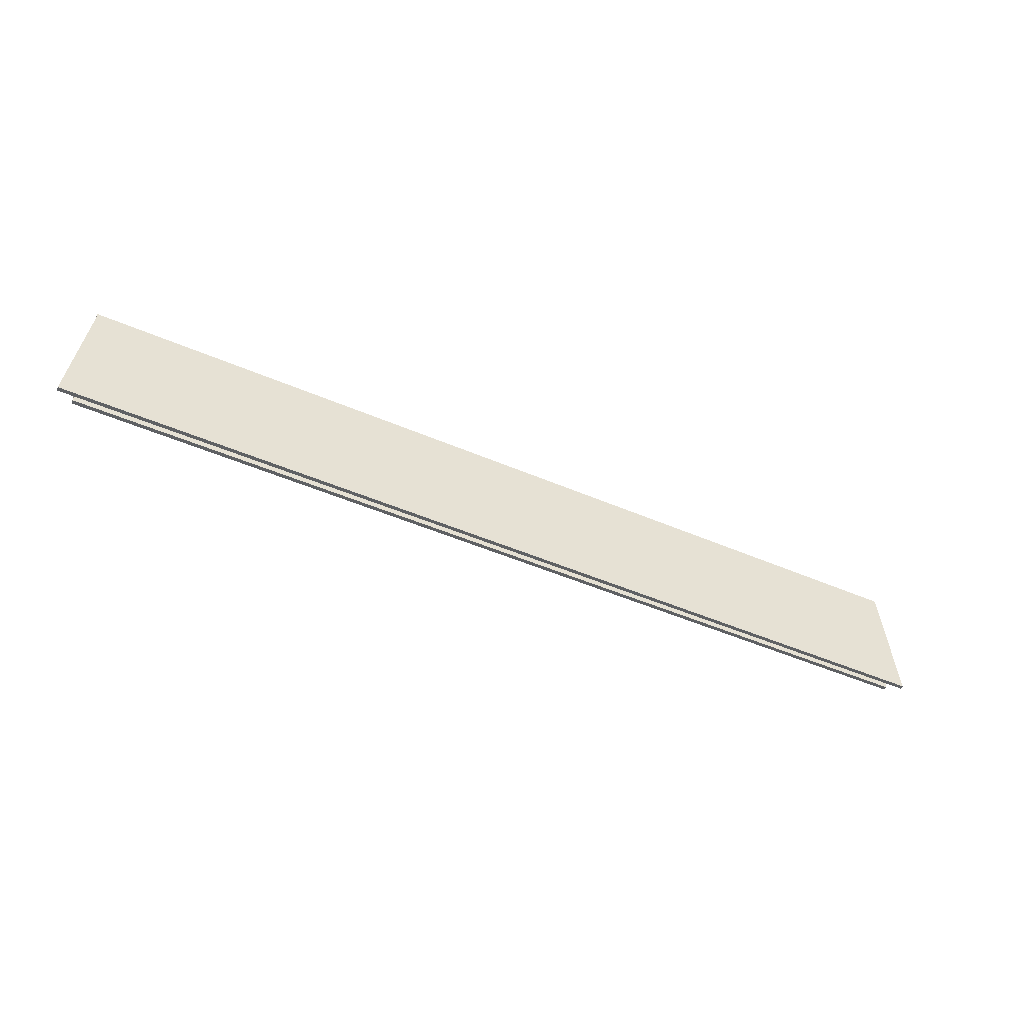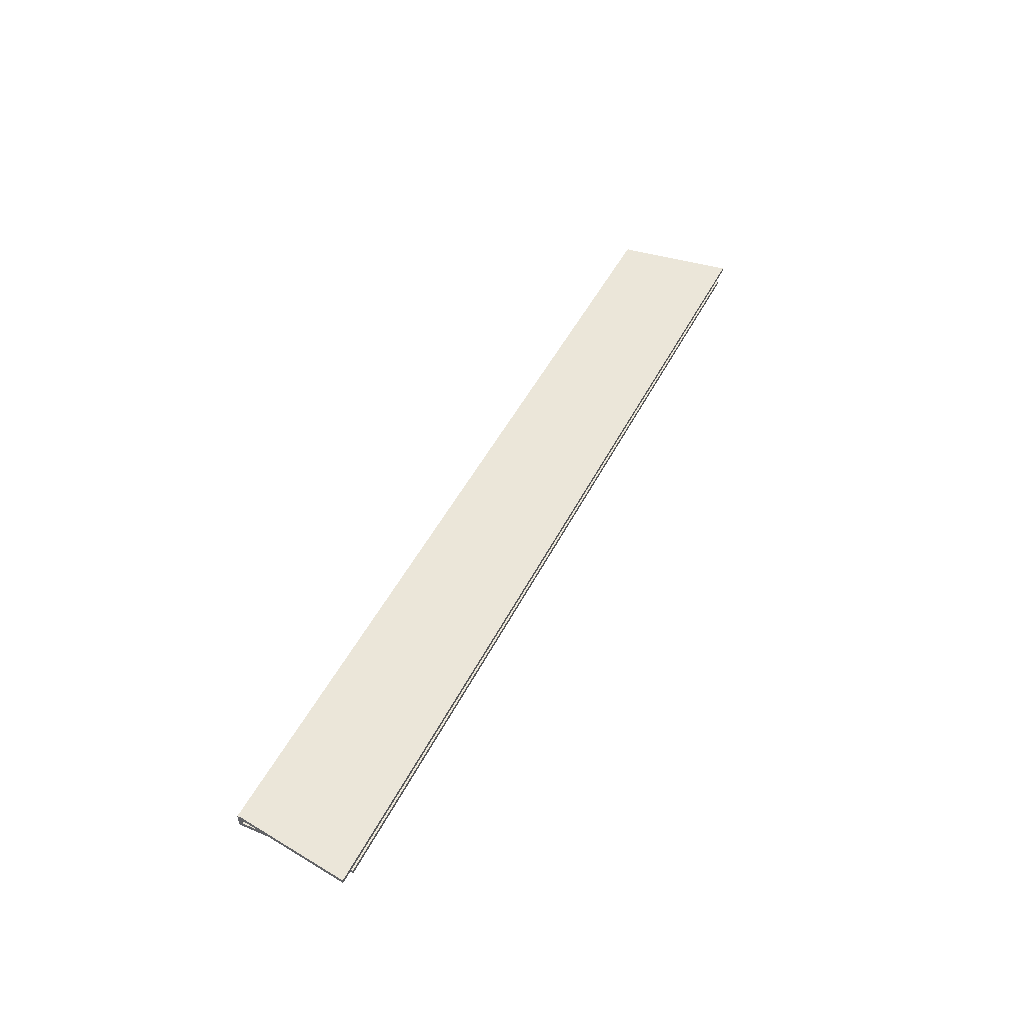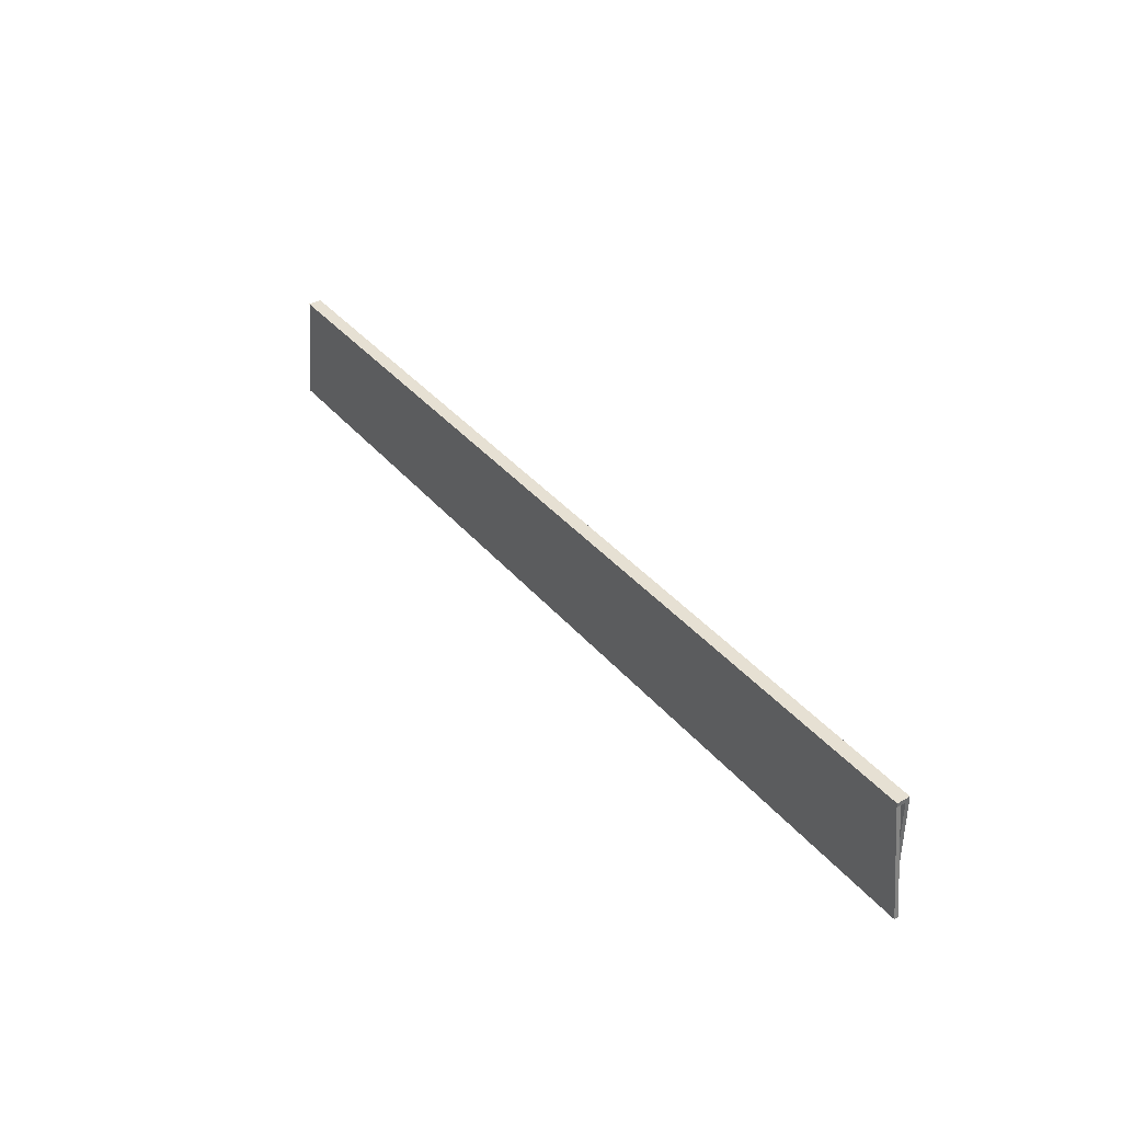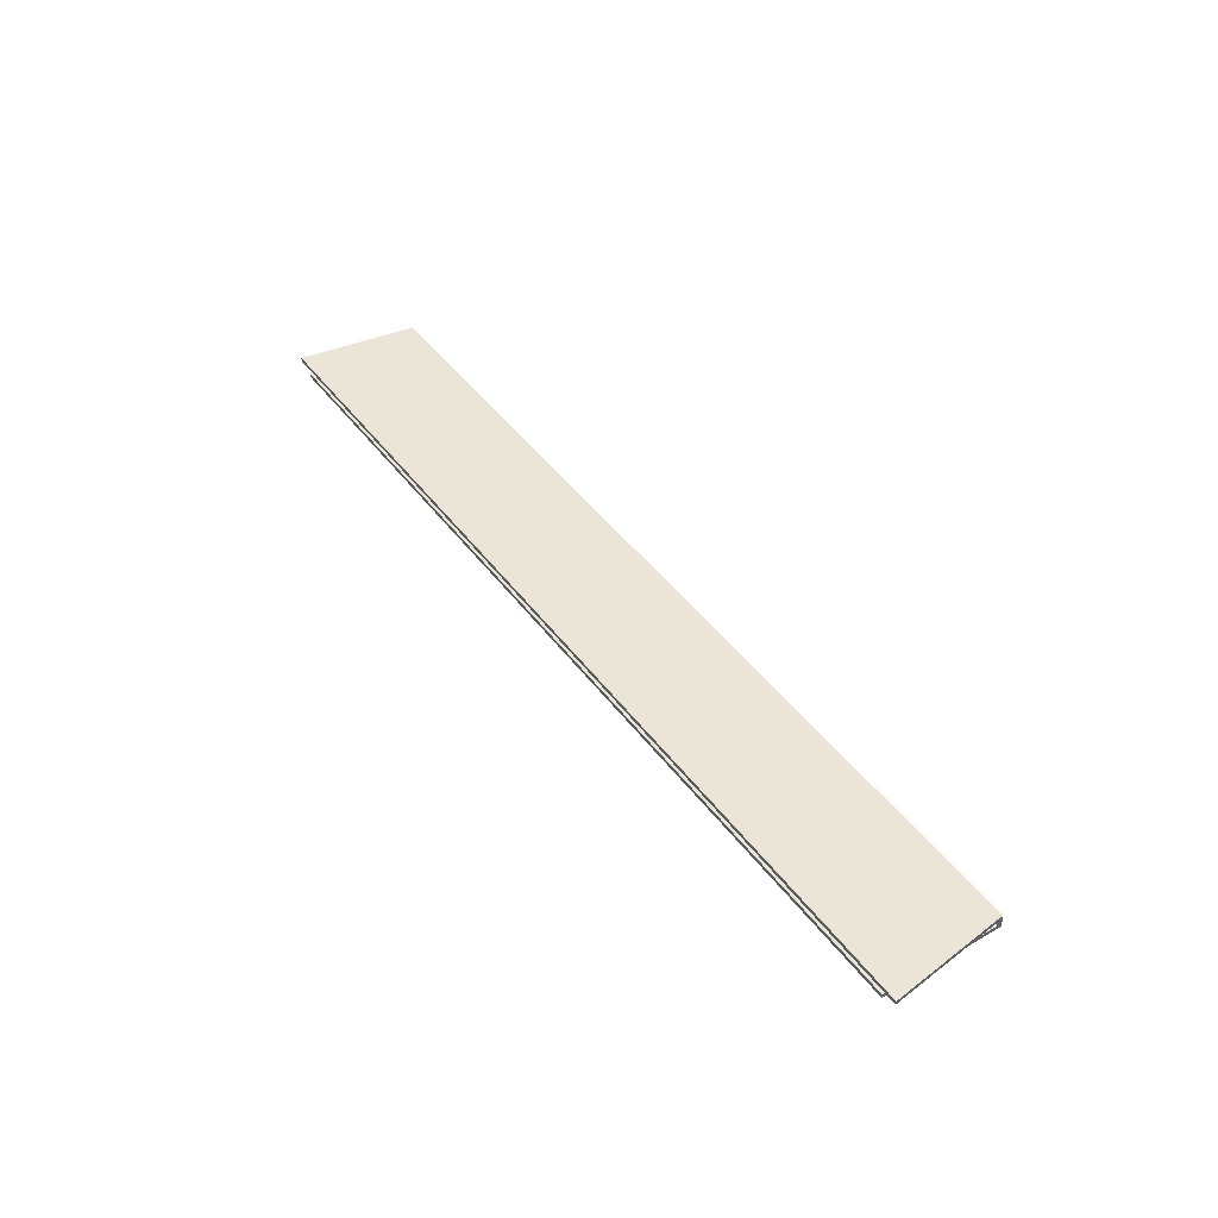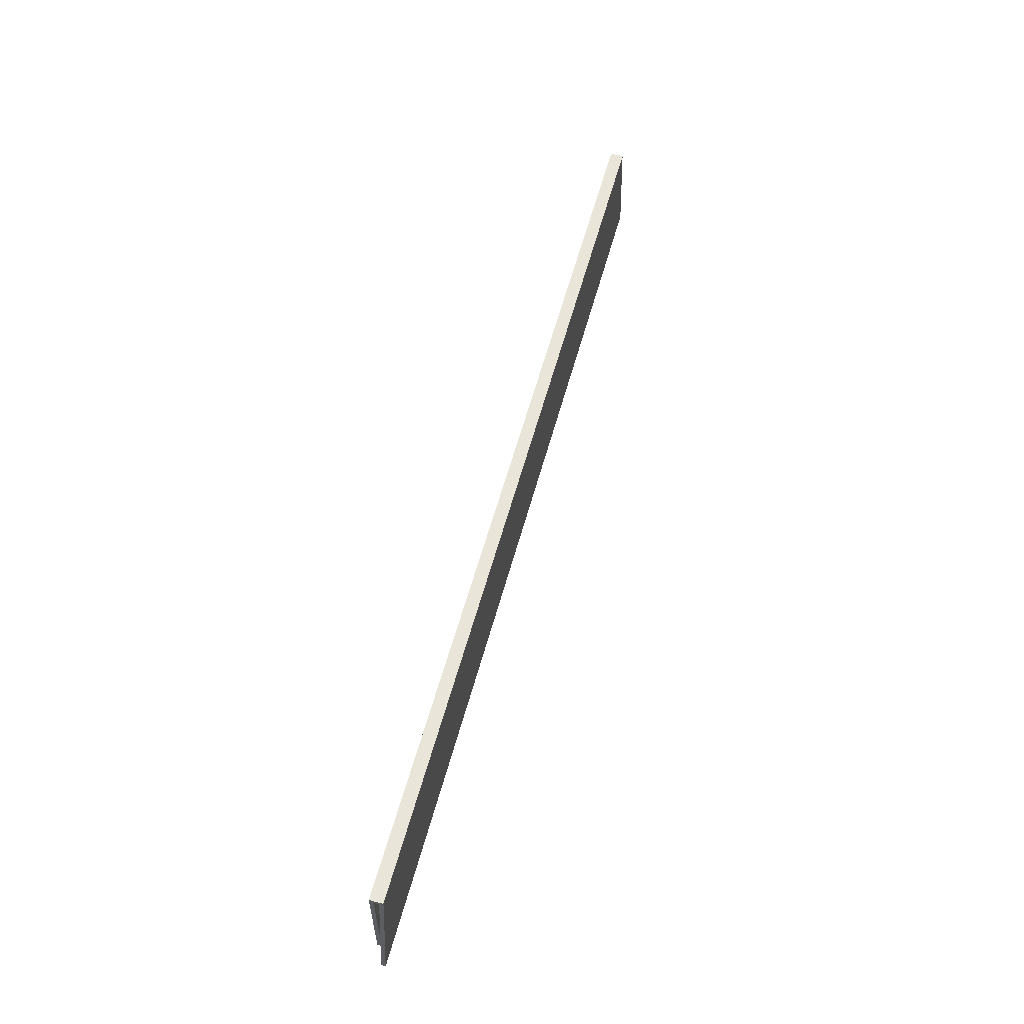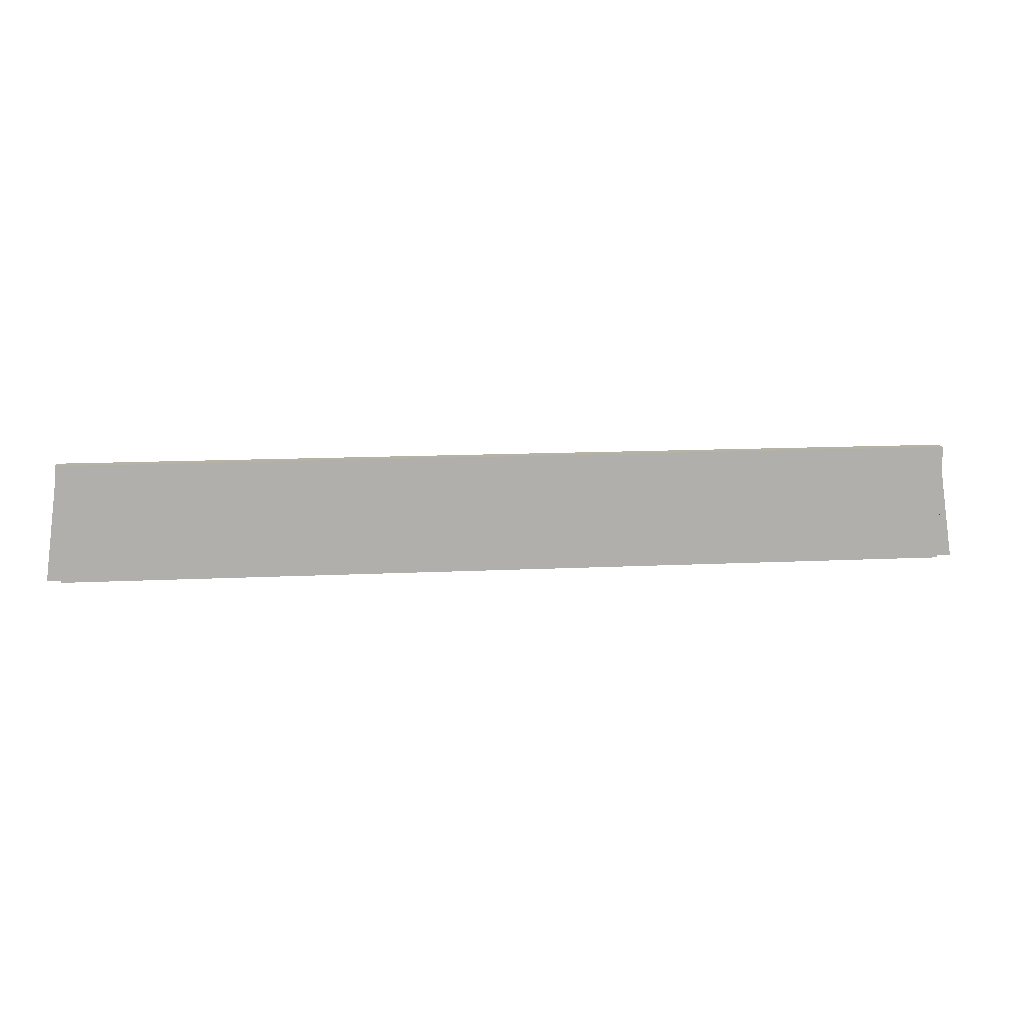
<metadata>
{"format":"obj","ext":"obj","renderer":"f3d","projection":"perspective","resolution":1024,"background":"white","views":[{"elev":-45.9,"azim":-26.7,"up":"+Y"},{"elev":46.9,"azim":-64.5,"up":"+Z"},{"elev":38.4,"azim":54.6,"up":"+Y"},{"elev":44.3,"azim":56.1,"up":"+Z"},{"elev":57.8,"azim":-74.9,"up":"+Y"},{"elev":12.3,"azim":173.2,"up":"+Y"}]}
</metadata>
<code>
o group_3/ID37#ID37
v -0.5389 -0.16 0.6812
v 0.5659 -0.297 0.6812
v -0.5595 -0.297 0.6812
v 0.5479 -0.16 0.6812
v 0.5479 -0.16 0.6812
v -0.5389 -0.16 0.6812
v 0.5659 -0.297 0.6812
v -0.5595 -0.297 0.6812
v -0.5389 -0.16 0.6812
v -0.5595 -0.297 0.6861
v -0.5389 -0.16 0.6861
v -0.5595 -0.297 0.6812
v -0.5595 -0.297 0.6812
v -0.5389 -0.16 0.6812
v -0.5595 -0.297 0.6861
v -0.5389 -0.16 0.6861
v 0.5479 -0.16 0.675
v -0.5389 -0.16 0.6812
v -0.5389 -0.16 0.675
v 0.5479 -0.16 0.6812
v 0.5479 -0.16 0.6812
v 0.5479 -0.16 0.675
v -0.5389 -0.16 0.6812
v -0.5389 -0.16 0.675
v 0.5659 -0.297 0.6812
v 0.5479 -0.16 0.6861
v 0.5659 -0.297 0.6861
v 0.5479 -0.16 0.6812
v 0.5479 -0.16 0.6812
v 0.5659 -0.297 0.6812
v 0.5479 -0.16 0.6861
v 0.5659 -0.297 0.6861
v 0.5659 -0.297 0.6812
v -0.5595 -0.297 0.6861
v -0.5595 -0.297 0.6812
v 0.5659 -0.297 0.6861
v 0.5659 -0.297 0.6861
v 0.5659 -0.297 0.6812
v -0.5595 -0.297 0.6861
v -0.5595 -0.297 0.6812
v 0.5479 -0.16 0.6861
v -0.5595 -0.297 0.6861
v 0.5659 -0.297 0.6861
v -0.5389 -0.16 0.6861
v 0.5479 -0.1548 0.6861
v -0.5389 -0.1548 0.6861
v -0.5389 -0.1548 0.6861
v 0.5479 -0.1548 0.6861
v -0.5389 -0.16 0.6861
v 0.5479 -0.16 0.6861
v -0.5595 -0.297 0.6861
v 0.5659 -0.297 0.6861
v -0.5389 -0.1548 0.6701
v -0.5389 -0.16 0.6861
v -0.5389 -0.1548 0.6861
v -0.5389 -0.16 0.6812
v -0.5389 -0.16 0.675
v -0.5389 -0.297 0.675
v -0.5389 -0.297 0.6701
v -0.5389 -0.297 0.6701
v -0.5389 -0.1548 0.6701
v -0.5389 -0.297 0.675
v -0.5389 -0.16 0.675
v -0.5389 -0.16 0.6812
v -0.5389 -0.16 0.6861
v -0.5389 -0.1548 0.6861
v 0.5479 -0.16 0.675
v -0.5389 -0.297 0.675
v 0.5479 -0.297 0.675
v -0.5389 -0.16 0.675
v -0.5389 -0.16 0.675
v 0.5479 -0.16 0.675
v -0.5389 -0.297 0.675
v 0.5479 -0.297 0.675
v 0.5479 -0.297 0.6701
v 0.5479 -0.16 0.675
v 0.5479 -0.297 0.675
v 0.5479 -0.16 0.6812
v 0.5479 -0.1548 0.6861
v 0.5479 -0.16 0.6861
v 0.5479 -0.1548 0.6701
v 0.5479 -0.297 0.6701
v 0.5479 -0.16 0.675
v 0.5479 -0.1548 0.6701
v 0.5479 -0.16 0.6812
v 0.5479 -0.1548 0.6861
v 0.5479 -0.16 0.6861
v 0.5479 -0.297 0.675
v 0.5479 -0.1548 0.6861
v -0.5389 -0.1548 0.6701
v -0.5389 -0.1548 0.6861
v 0.5479 -0.1548 0.6701
v 0.5479 -0.1548 0.6701
v 0.5479 -0.1548 0.6861
v -0.5389 -0.1548 0.6701
v -0.5389 -0.1548 0.6861
v -0.5389 -0.1548 0.6701
v 0.5479 -0.297 0.6701
v -0.5389 -0.297 0.6701
v 0.5479 -0.1548 0.6701
v 0.5479 -0.1548 0.6701
v -0.5389 -0.1548 0.6701
v 0.5479 -0.297 0.6701
v -0.5389 -0.297 0.6701
v 0.5479 -0.297 0.6701
v -0.5389 -0.297 0.675
v -0.5389 -0.297 0.6701
v 0.5479 -0.297 0.675
v 0.5479 -0.297 0.675
v 0.5479 -0.297 0.6701
v -0.5389 -0.297 0.675
v -0.5389 -0.297 0.6701
v 0.4916 -0.1548 0.6701
v 0.4329 -0.1548 0.6701
v 0.004468 -0.297 0.6701
v -0.05301 -0.1548 0.6701
v 0.004468 -0.2259 0.6701
v 0.19 -0.1548 0.6701
v 0.2762 -0.2615 0.6701
v -0.5389 -0.2259 0.6701
v 0.3114 -0.1548 0.6701
v 0.412 -0.2793 0.6701
v -0.5389 -0.2615 0.6701
v 0.3722 -0.1548 0.6701
v -0.296 -0.1548 0.6701
v 0.4904 -0.2259 0.6701
v 0.09721 -0.1904 0.6701
v 0.2938 -0.2082 0.6701
v 0.3921 -0.217 0.6701
v 0.004468 -0.297 0.6701
v 0.06847 -0.1548 0.6701
v -0.2672 -0.1904 0.6701
v -0.1314 -0.2437 0.6701
v -0.06346 -0.2704 0.6701
v -0.09938 -0.1726 0.6701
v -0.2672 -0.297 0.6701
v 0.007732 -0.1548 0.6701
v -0.3352 -0.2348 0.6701
v -0.3012 -0.2659 0.6701
v -0.4031 -0.1726 0.6701
v -0.1977 -0.1637 0.6701
v -0.1314 -0.2082 0.6701
v -0.001085 -0.1815 0.6701
v 0.2762 -0.297 0.6701
v 0.1292 -0.1548 0.6701
v 0.0724 -0.2526 0.6701
v 0.1743 -0.2748 0.6701
v 0.2507 -0.1548 0.6701
v 0.1403 -0.2437 0.6701
v -0.5389 -0.1904 0.6701
v 0.1955 -0.1993 0.6701
v -0.1993 -0.217 0.6701
v -0.3691 -0.2037 0.6701
v -0.0295 -0.2304 0.6701
v 0.3418 -0.1548 0.6701
v 0.3441 -0.2704 0.6701
v -0.5389 -0.2437 0.6701
v 0.343 -0.2126 0.6701
v -0.09742 -0.257 0.6701
v -0.3182 -0.2504 0.6701
v 0.1233 -0.2637 0.6701
f 1 2 3
f 2 1 4
f 5 6 7
f 8 7 6
f 9 10 11
f 10 9 12
f 13 14 15
f 16 15 14
f 17 18 19
f 18 17 20
f 21 22 23
f 24 23 22
f 25 26 27
f 26 25 28
f 29 30 31
f 32 31 30
f 33 34 35
f 34 33 36
f 37 38 39
f 40 39 38
f 41 42 43
f 42 41 44
f 44 41 45
f 44 45 46
f 47 48 49
f 48 50 49
f 49 50 51
f 52 51 50
f 53 54 55
f 54 53 56
f 56 53 57
f 57 53 58
f 58 53 59
f 60 61 62
f 62 61 63
f 63 61 64
f 64 61 65
f 66 65 61
f 67 68 69
f 68 67 70
f 71 72 73
f 74 73 72
f 75 76 77
f 78 79 80
f 79 78 81
f 81 78 76
f 81 76 75
f 82 83 84
f 83 85 84
f 84 85 86
f 87 86 85
f 88 83 82
f 89 90 91
f 90 89 92
f 93 94 95
f 96 95 94
f 97 98 99
f 98 97 100
f 101 113 103
f 154 149 117 142
f 105 106 107
f 106 105 108
f 109 110 111
f 112 111 110 115
f 151 127 117 149
f 103 113 114 126
f 141 125 102 140
f 158 128 119 156
f 161 156 119 146
f 144 103 122 147
f 126 129 122 103
f 114 124 129 126
f 155 121 128 158
f 137 116 125 141
f 148 118 127 151
f 145 131 135 143
f 136 130 134 139
f 160 159 133 138
f 143 135 132 142
f 153 152 132 140
f 150 153 140 102
f 157 160 138 120
f 104 136 139 123
f 131 137 141 135
f 135 141 140 132
f 127 143 142 117
f 118 145 143 127
f 130 144 147 134
f 159 161 146 133
f 152 154 142 132
f 133 146 154 152
f 120 138 153 150
f 138 133 152 153
f 121 148 151 128
f 128 151 149 119
f 146 119 149 154
f 134 147 161 159
f 123 139 160 157
f 139 134 159 160
f 124 155 158 129
f 147 122 156 161
f 129 158 156 122

</code>
